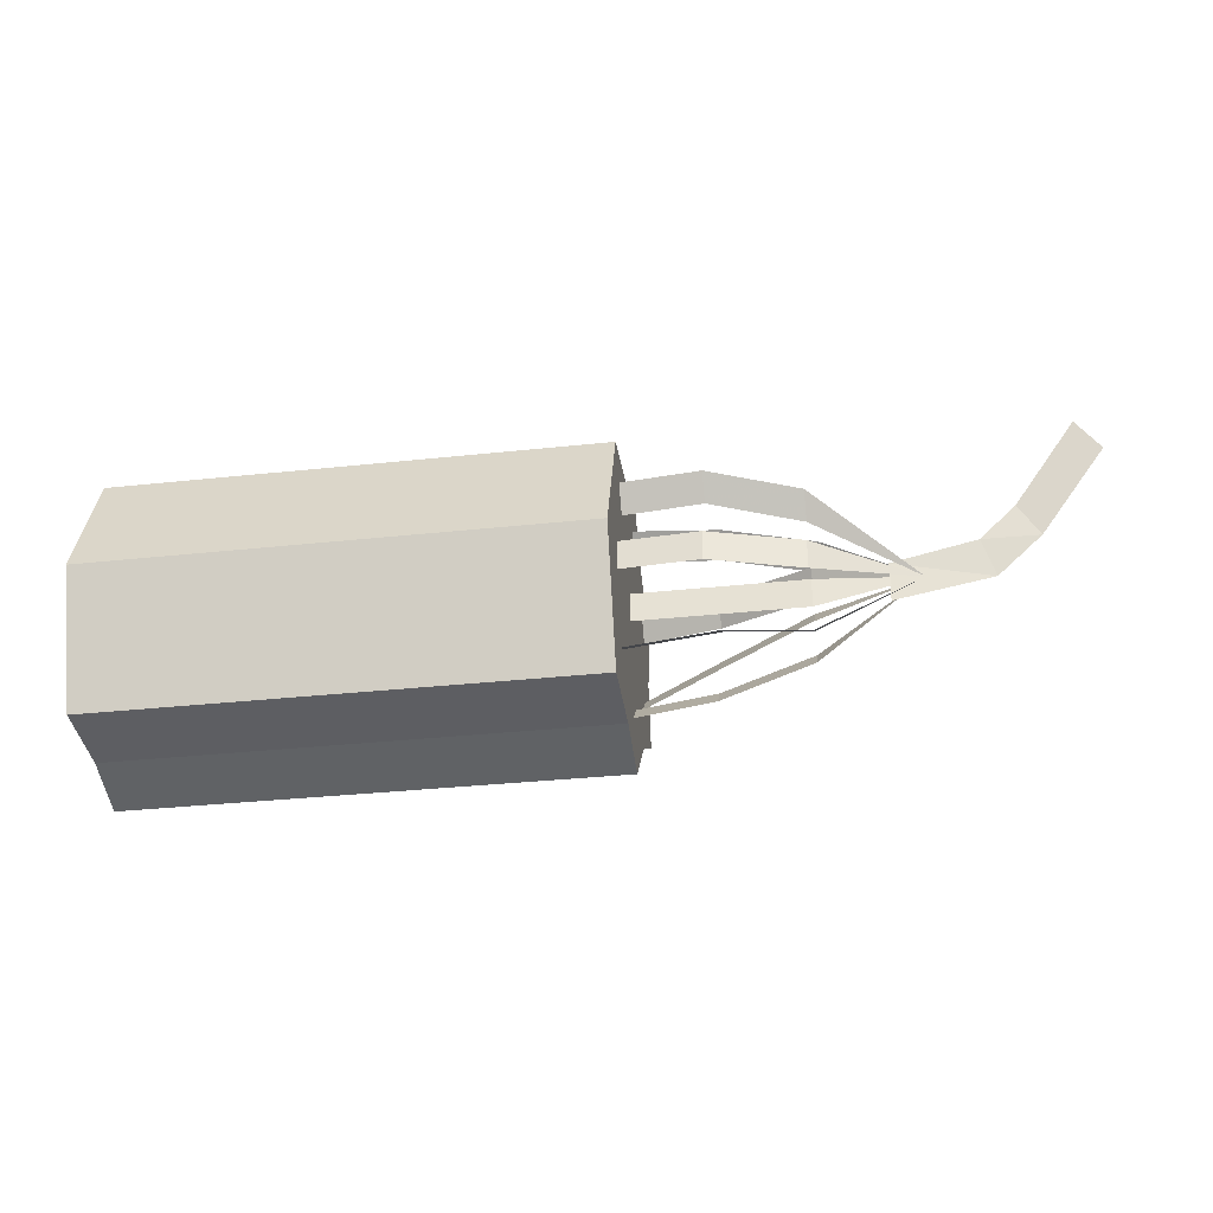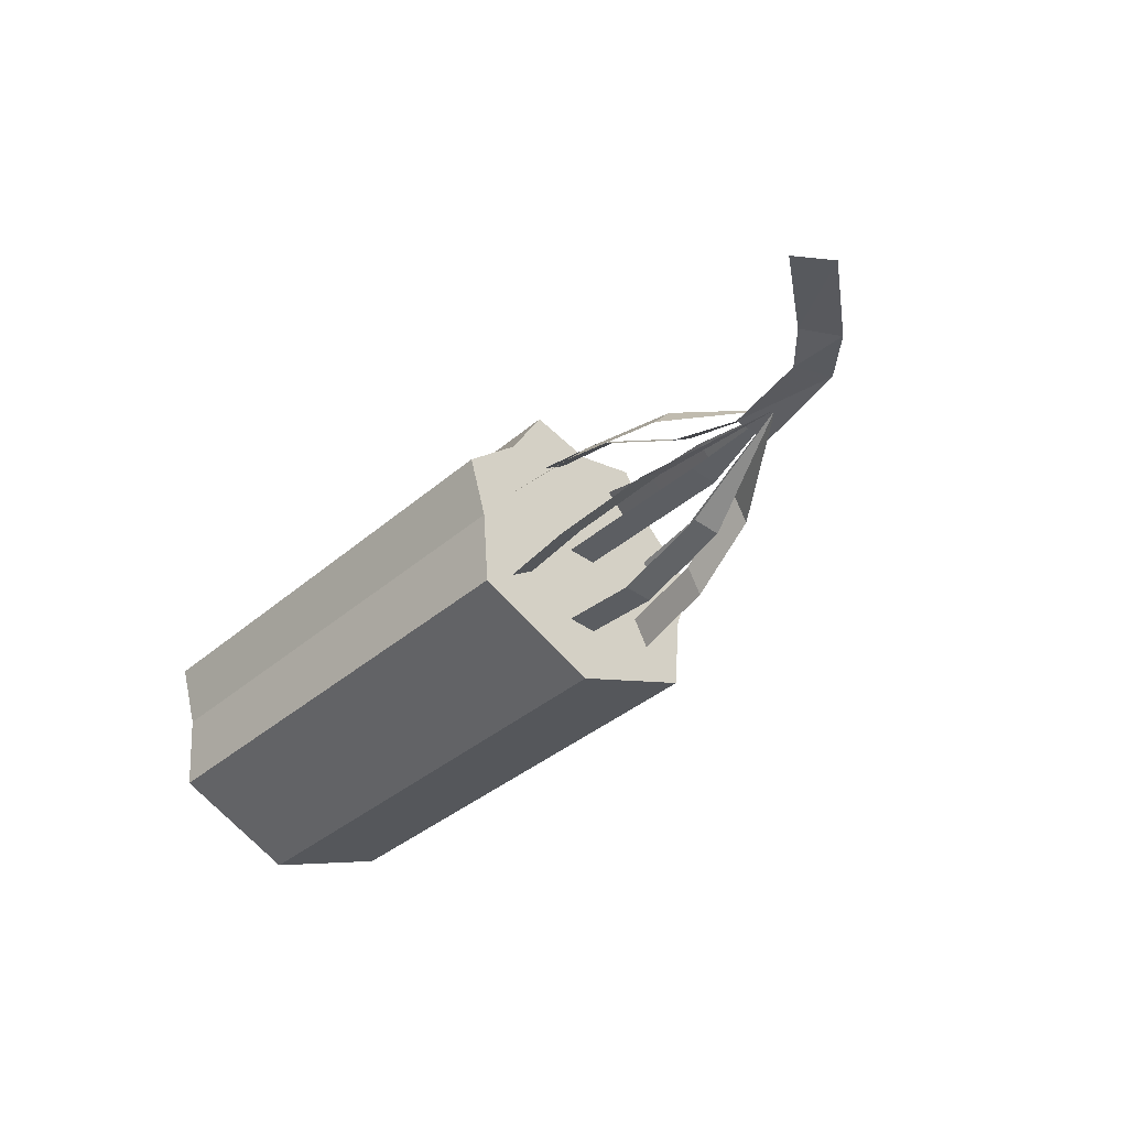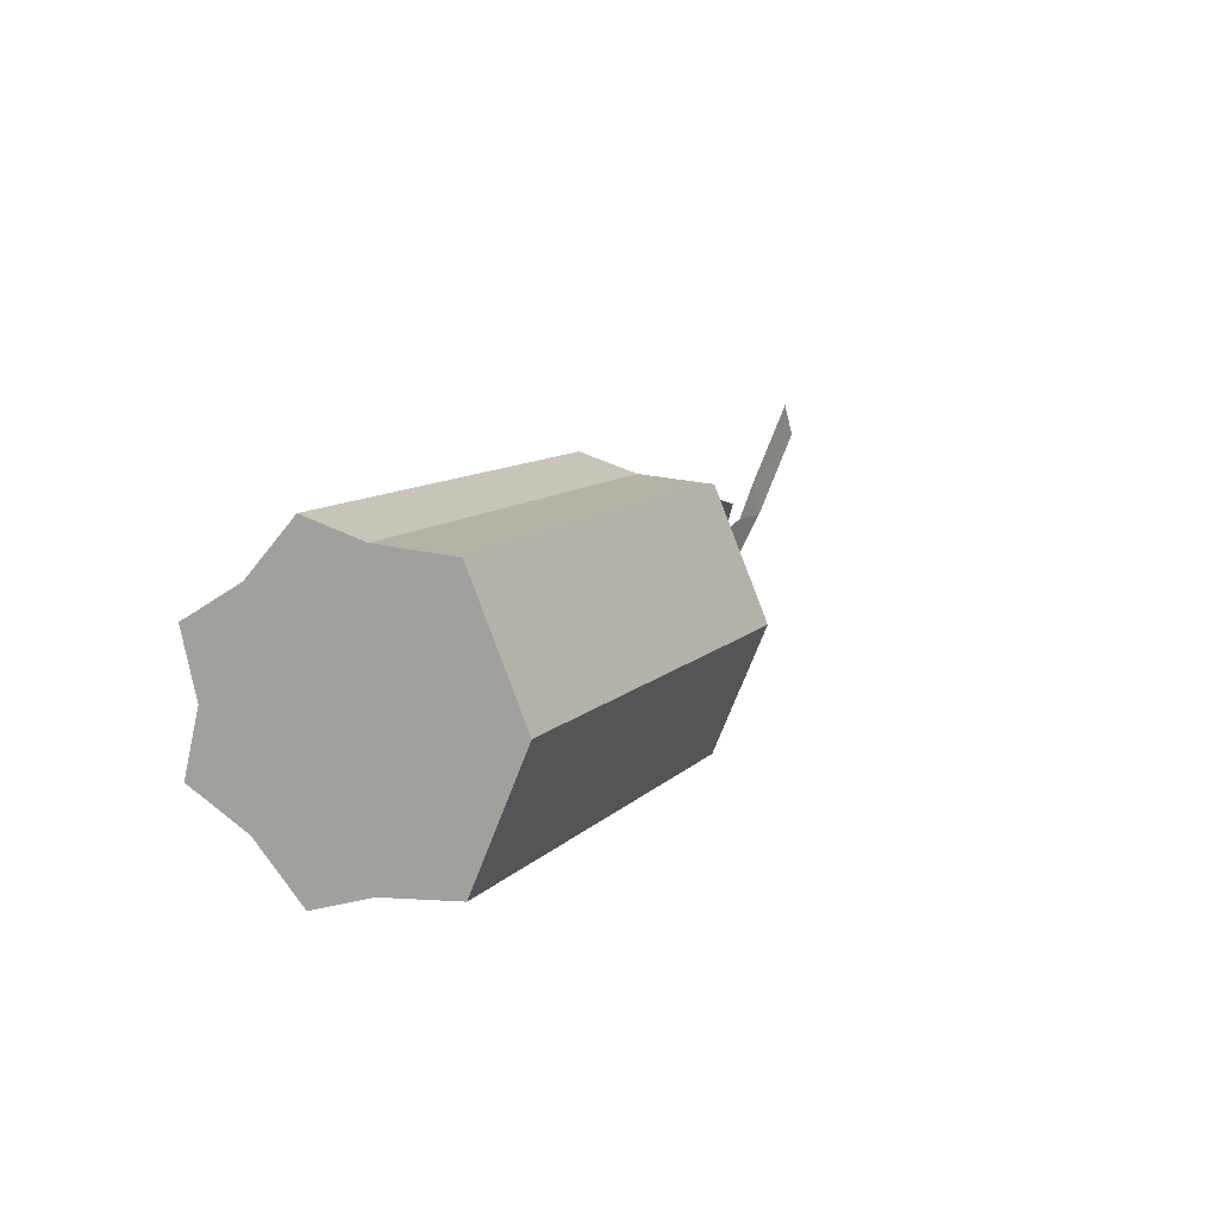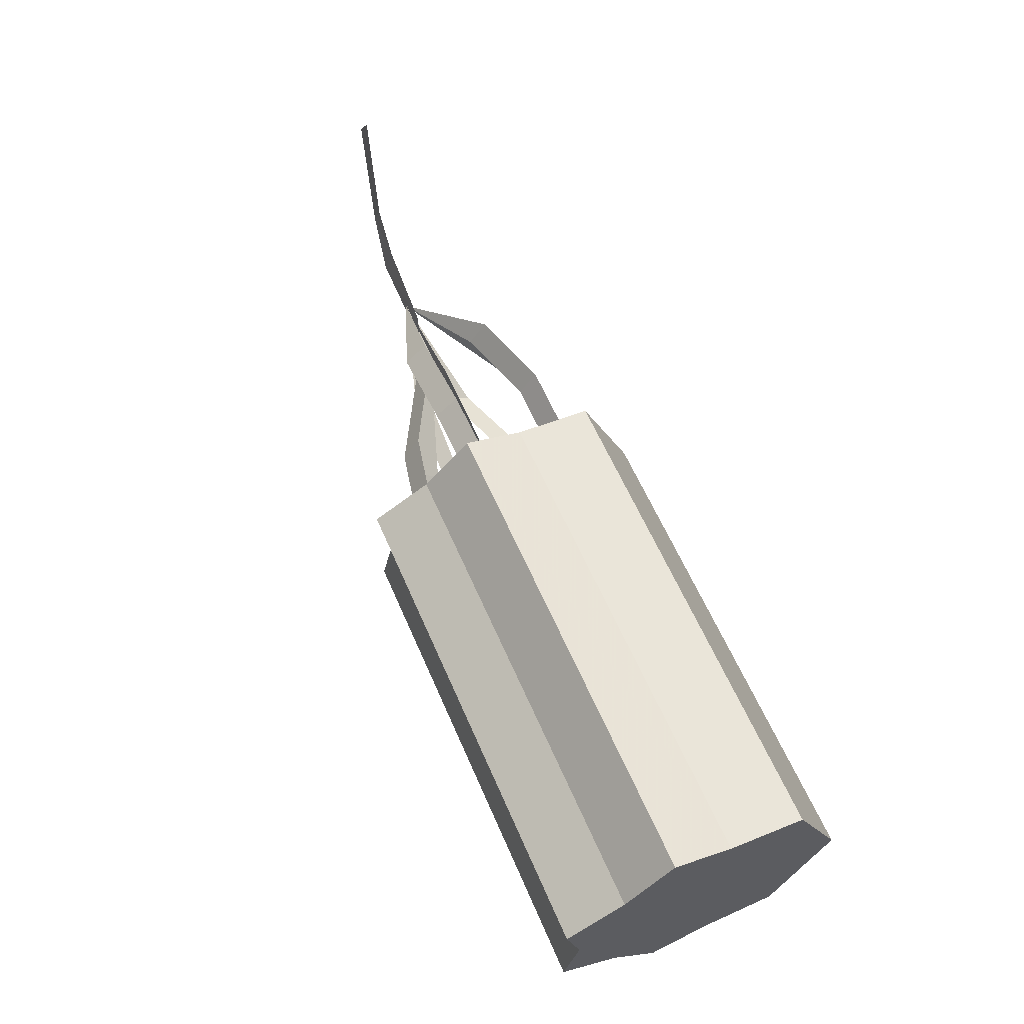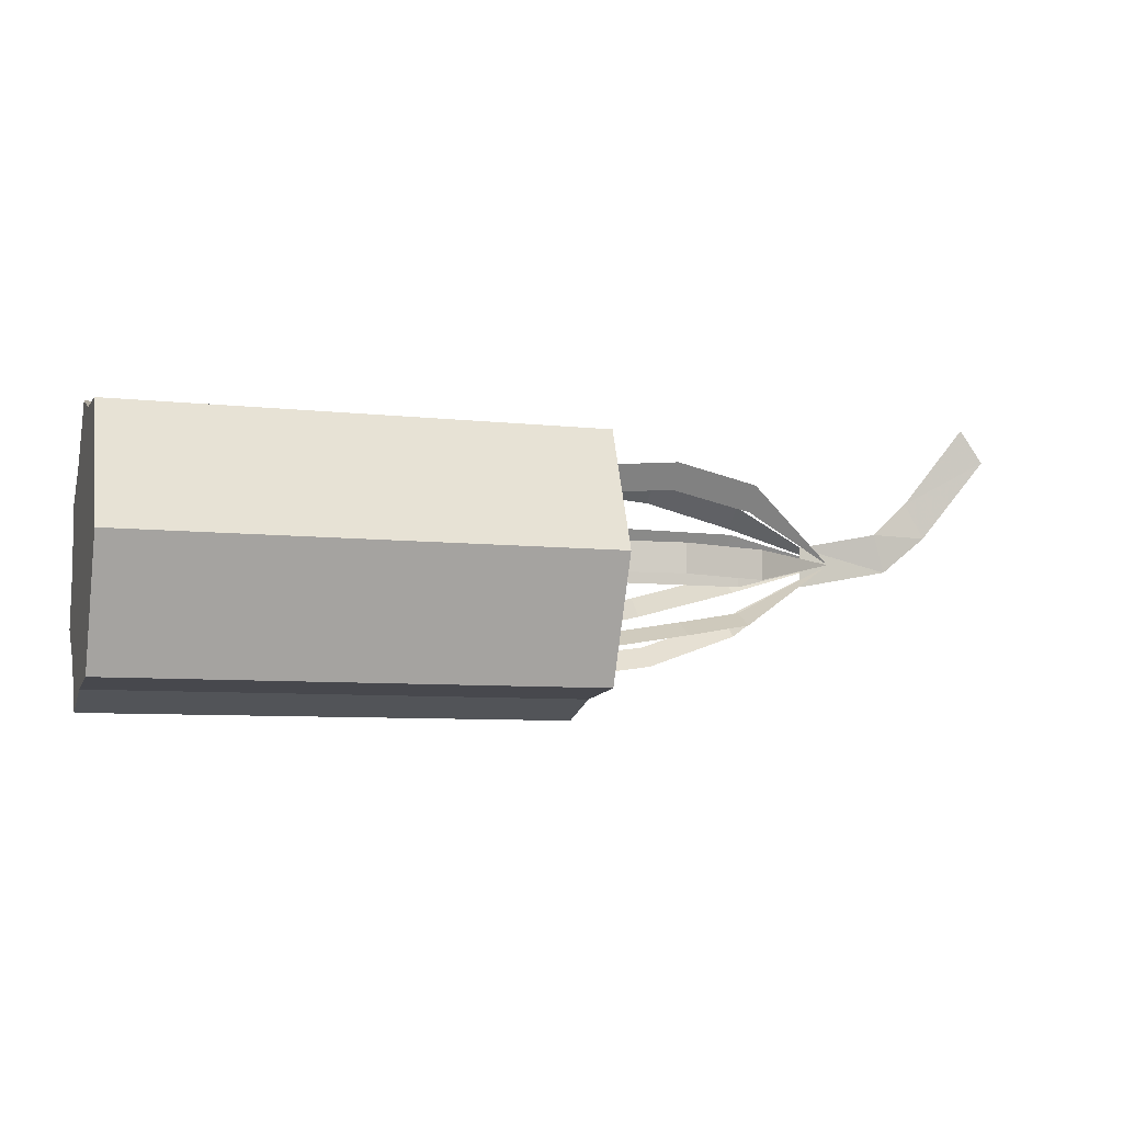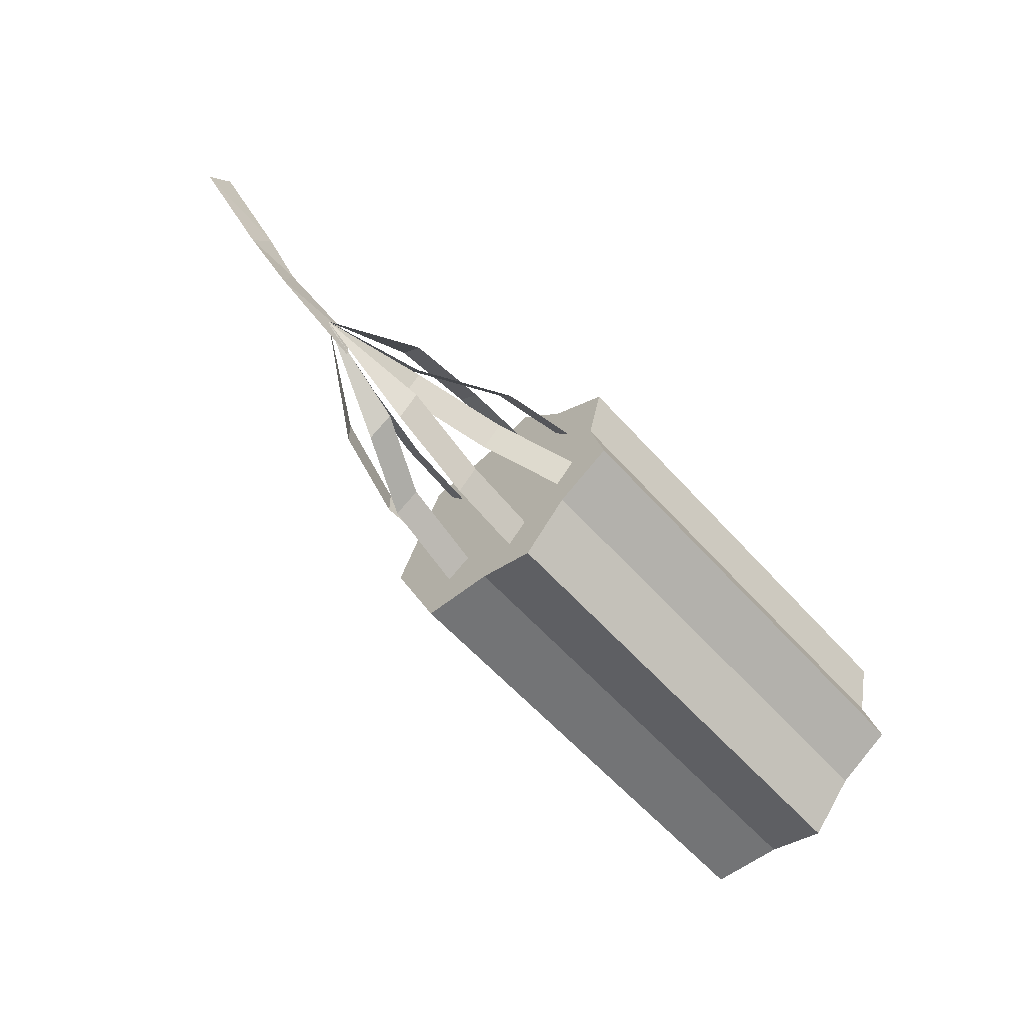
<metadata>
{"format":"obj","ext":"obj","renderer":"f3d","projection":"perspective","resolution":1024,"background":"white","views":[{"elev":-33.9,"azim":-171.7,"up":"+Y"},{"elev":-37.9,"azim":-132.7,"up":"+Z"},{"elev":9.9,"azim":113.8,"up":"+Y"},{"elev":61.7,"azim":66.5,"up":"+Y"},{"elev":-7.5,"azim":162.5,"up":"+Y"},{"elev":-59.7,"azim":-48.4,"up":"+Y"}]}
</metadata>
<code>
g juqing_fuben_328_zhadan
v -1.037 -0.2946 0.1061
v -1.037 7.57 3.425
v 29.72 7.57 3.425
v 29.72 -0.2946 0.1061
v -1.037 7.959 8.17
v 29.72 7.959 8.17
v -1.037 9.1 11.89
v 29.72 9.1 11.89
v -1.037 3.586 18.54
v 29.72 3.586 18.54
v 29.72 5.767 14.89
v -1.037 5.767 14.89
v -1.037 5.767 14.89
v -1.037 -0.2946 9.131
v -1.037 -0.2946 17.58
v -1.037 3.586 18.54
v 29.72 -0.2946 9.131
v 29.72 5.767 14.89
v 29.72 3.586 18.54
v 29.72 -0.2946 17.58
v -1.037 7.959 8.17
v -1.037 7.57 3.425
v 29.72 7.57 3.425
v 29.72 7.959 8.17
v -1.037 -0.2946 17.58
v 29.72 -0.2946 17.58
v -1.037 9.1 11.89
v -1.037 -0.2946 0.1061
v 29.72 9.1 11.89
v 29.72 -0.2946 0.1061
v 29.72 -8.159 3.425
v -1.037 -8.159 3.425
v -1.037 -8.549 8.17
v 29.72 -8.549 8.17
v -1.037 -9.689 11.89
v 29.72 -9.689 11.89
v -1.037 -4.176 18.54
v -1.037 -6.357 14.89
v 29.72 -6.357 14.89
v 29.72 -4.176 18.54
v -1.037 -6.357 14.89
v -1.037 -4.176 18.54
v 29.72 -4.176 18.54
v 29.72 -6.357 14.89
v -1.037 -8.549 8.17
v -1.037 -8.159 3.425
v 29.72 -8.549 8.17
v 29.72 -8.159 3.425
v -1.037 -9.689 11.89
v 29.72 -9.689 11.89
v -18.13 0.6981 9.712
v -11.6 0.9591 11.59
v -11.6 2.524 10.49
v -5.867 1.54 14.73
v -5.867 3.105 13.63
v -0.1332 1.54 15.94
v -0.1332 3.105 14.84
v -18.13 0.6981 9.712
v -12.08 3.147 11.99
v -12.08 4.375 10.52
v -6.342 4.595 11.99
v -6.342 5.823 10.52
v -0.6085 5.061 11.99
v -0.6085 6.289 10.52
v -18.13 0.6981 9.712
v -11.6 3.544 7.321
v -11.6 5.109 6.225
v -5.867 4.504 5.998
v -5.867 6.069 4.902
v -0.1332 3.995 5.882
v -0.1332 5.561 4.786
v -18.13 0.6981 9.712
v -11.6 -1.042 5.366
v -11.6 0.8687 5.366
v -5.867 -1.042 3.656
v -5.867 0.8687 3.656
v -0.1332 -1.042 3.999
v -0.1332 0.8687 3.999
v -18.13 0.6981 9.712
v -11.6 -1.042 9.27
v -11.6 0.8687 9.27
v -5.867 -1.042 9.27
v -5.867 0.8687 9.27
v -0.1332 -1.042 9.27
v -0.1332 0.8687 9.27
v -18.13 0.6981 9.712
v -11.6 -3.686 7.665
v -11.6 -2.731 9.32
v -6.677 -4.643 5.46
v -6.677 -3.688 7.115
v -0.1332 -5.751 4.894
v -0.1332 -4.795 6.549
v -18.13 0.6981 9.712
v -11.6 -1.302 10.39
v -11.6 0.04943 11.74
v -5.867 -2.843 12.4
v -5.867 -1.492 13.75
v -0.1332 -4.103 14.95
v -0.1332 -2.752 16.3
v -18.13 0.6981 9.712
v -11.6 -4.17 10.33
v -11.6 -2.819 11.68
v -5.867 -6.253 10.33
v -5.867 -4.902 11.68
v -0.1332 -7.069 10.33
v -0.1332 -5.718 11.68
v -29.01 7.876 8.447
v -24.97 2.688 9.337
v -23.67 4.936 9.337
v -27.52 10 8.447
v -22.2 0.3428 9.728
v -21.41 2.797 9.423
v -16.07 -0.8597 9.576
v -16.07 1.736 9.576
f 1 2 3
f 3 4 1
f 5 6 3
f 3 2 5
f 7 8 6
f 6 5 7
f 9 10 11
f 11 12 9
f 13 14 15
f 15 16 13
f 17 18 19
f 19 20 17
f 21 22 14
f 17 23 24
f 25 26 10
f 10 9 25
f 12 11 8
f 8 7 12
f 13 27 21
f 21 14 13
f 22 28 14
f 17 24 29
f 29 18 17
f 17 30 23
f 1 4 31
f 31 32 1
f 33 32 31
f 31 34 33
f 35 33 34
f 34 36 35
f 37 38 39
f 39 40 37
f 41 42 15
f 15 14 41
f 17 20 43
f 43 44 17
f 45 14 46
f 17 47 48
f 25 37 40
f 40 26 25
f 38 35 36
f 36 39 38
f 41 14 45
f 45 49 41
f 46 14 28
f 17 44 50
f 50 47 17
f 17 48 30
f 51 52 53
f 52 54 55
f 55 53 52
f 54 56 57
f 57 55 54
f 58 59 60
f 59 61 62
f 62 60 59
f 61 63 64
f 64 62 61
f 65 66 67
f 66 68 69
f 69 67 66
f 68 70 71
f 71 69 68
f 72 73 74
f 73 75 76
f 76 74 73
f 75 77 78
f 78 76 75
f 79 80 81
f 80 82 83
f 83 81 80
f 82 84 85
f 85 83 82
f 86 87 88
f 87 89 90
f 90 88 87
f 89 91 92
f 92 90 89
f 93 94 95
f 94 96 97
f 97 95 94
f 96 98 99
f 99 97 96
f 100 101 102
f 101 103 104
f 104 102 101
f 103 105 106
f 106 104 103
f 107 108 109
f 109 110 107
f 108 111 112
f 112 109 108
f 111 113 114
f 114 112 111

</code>
